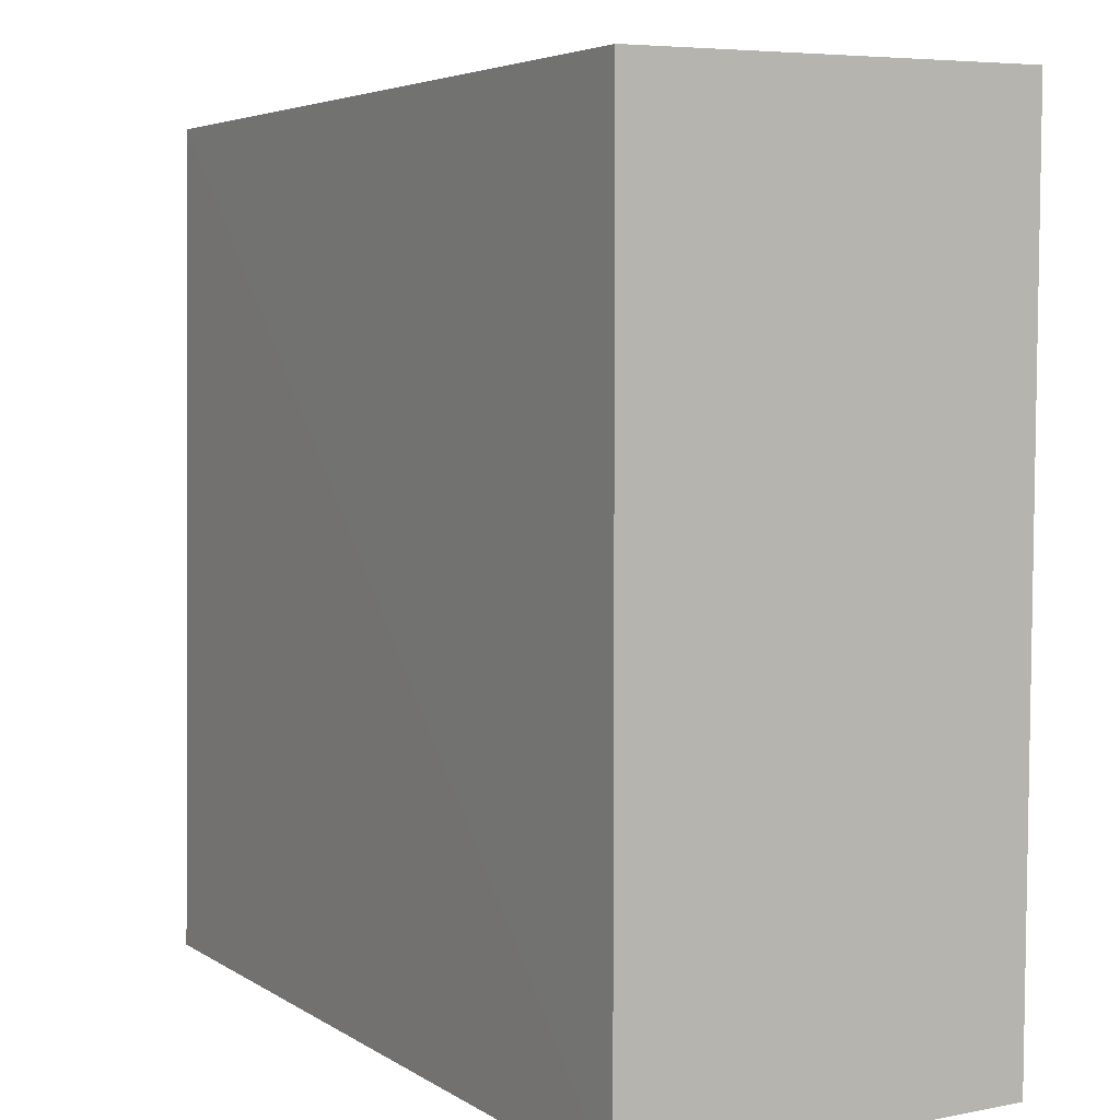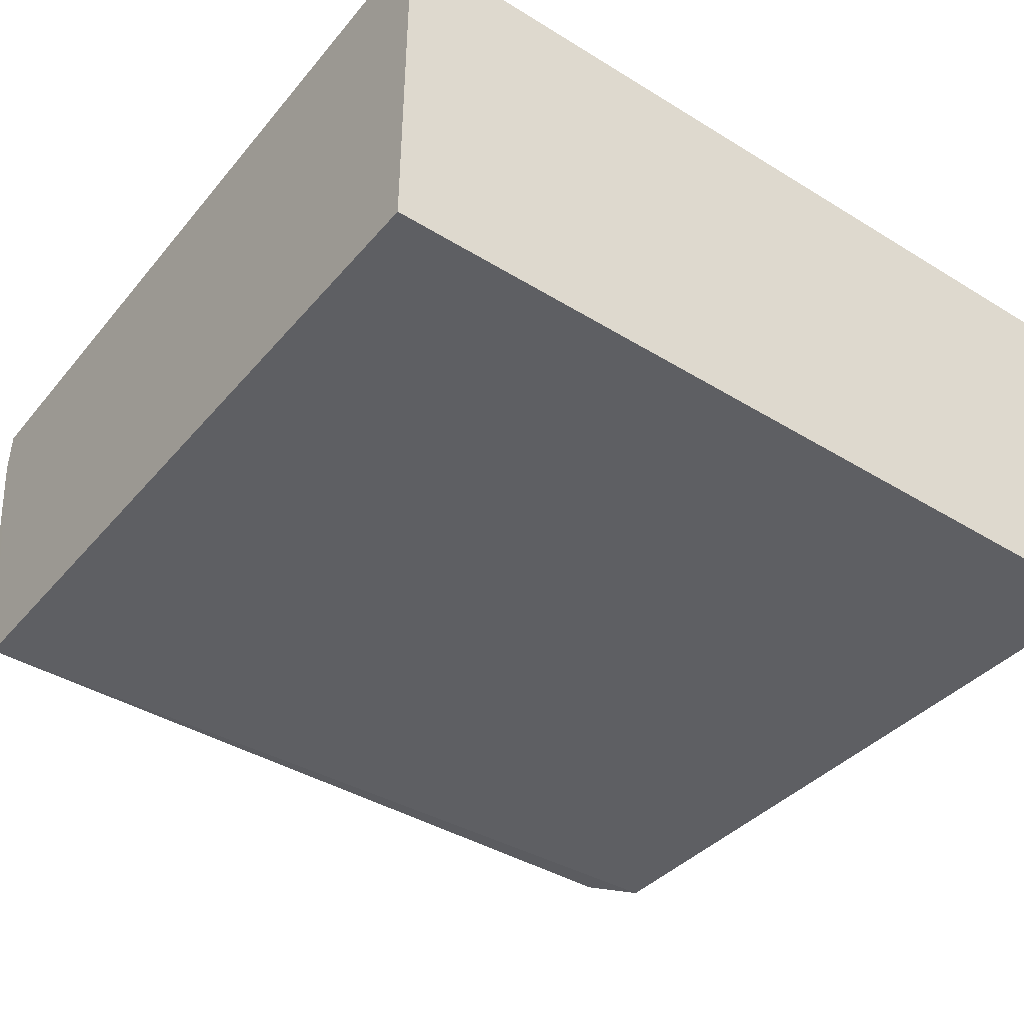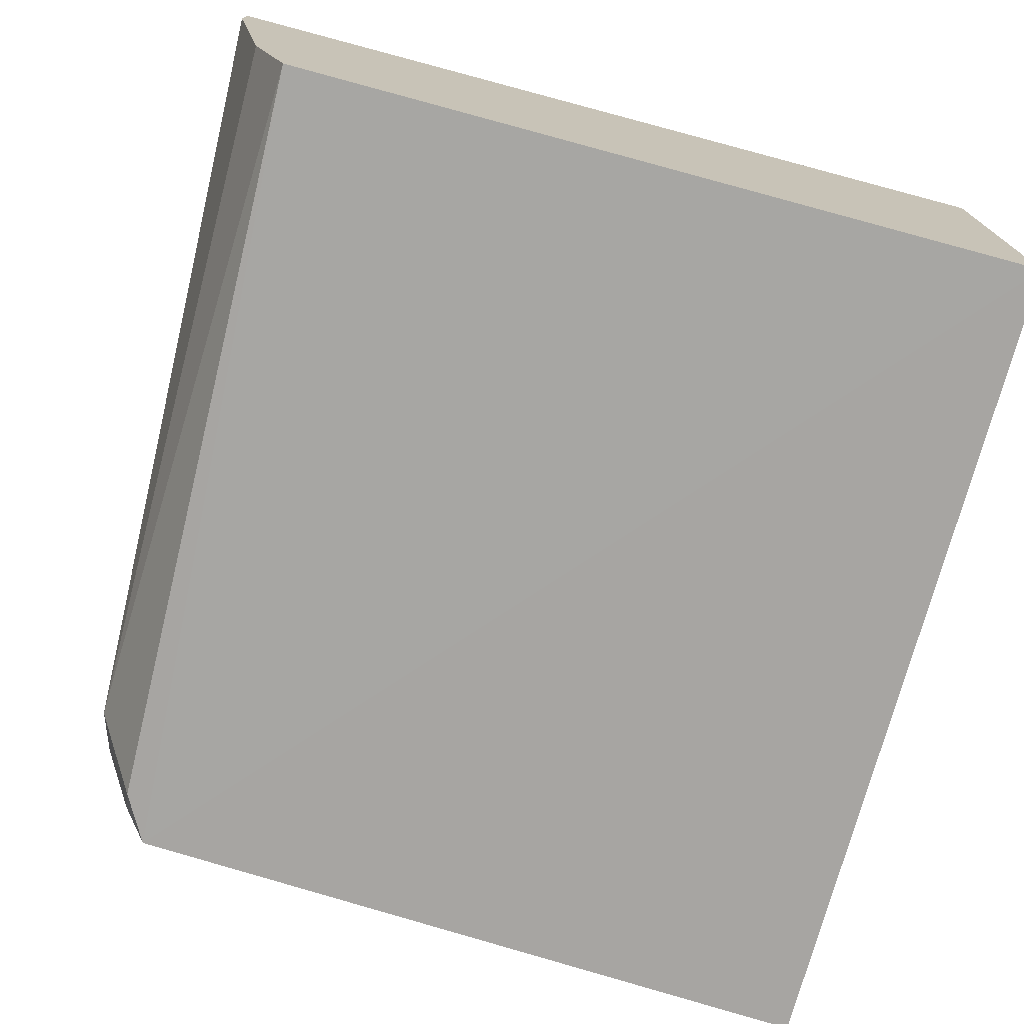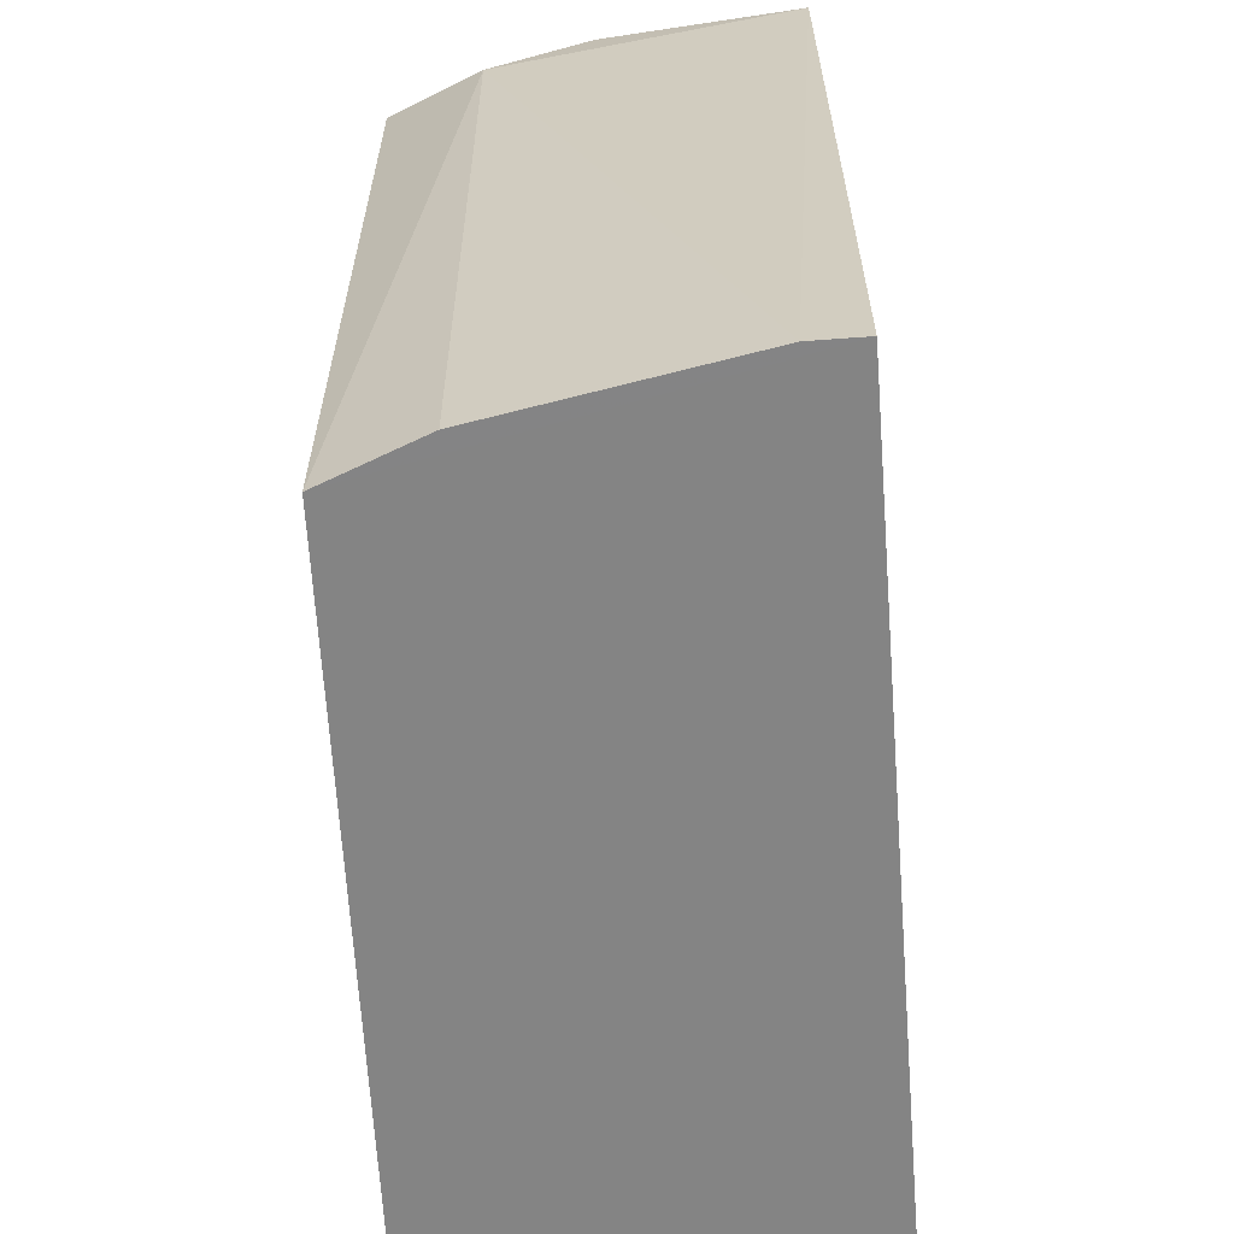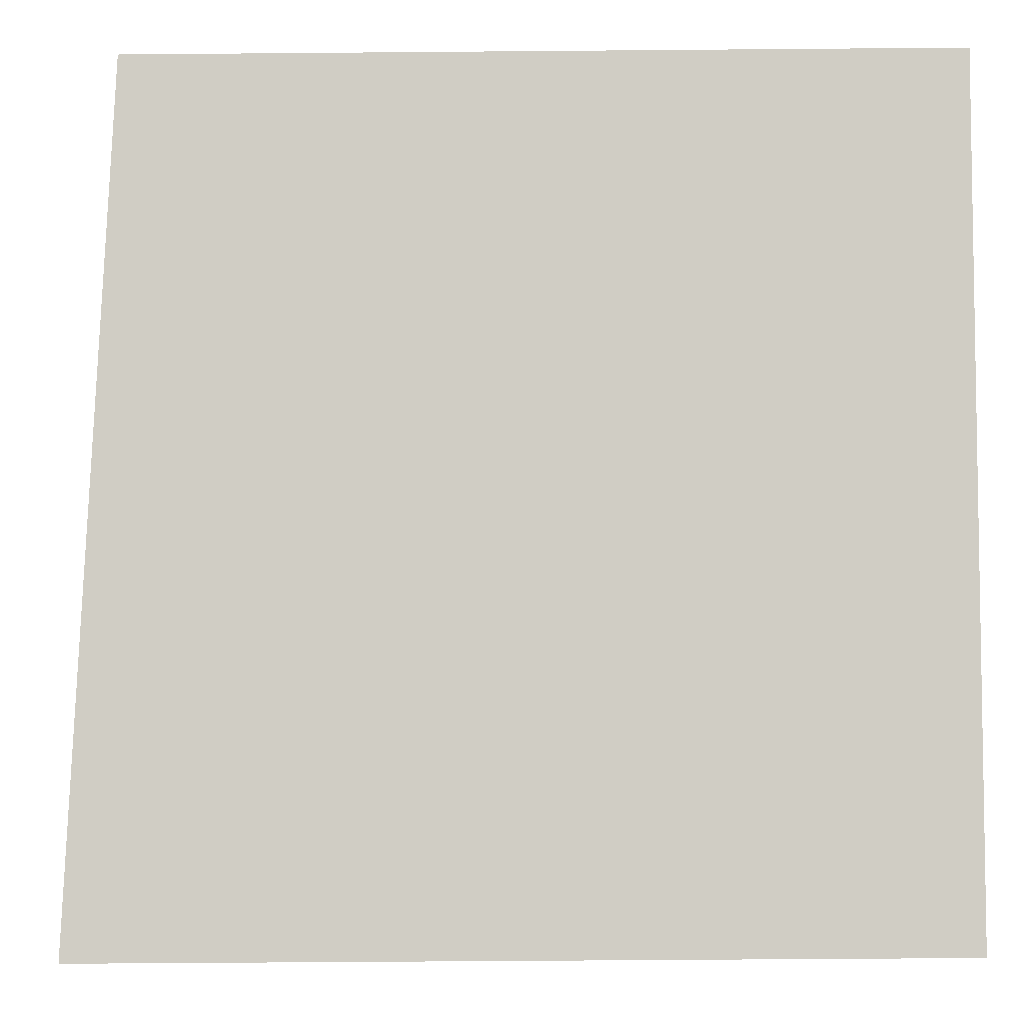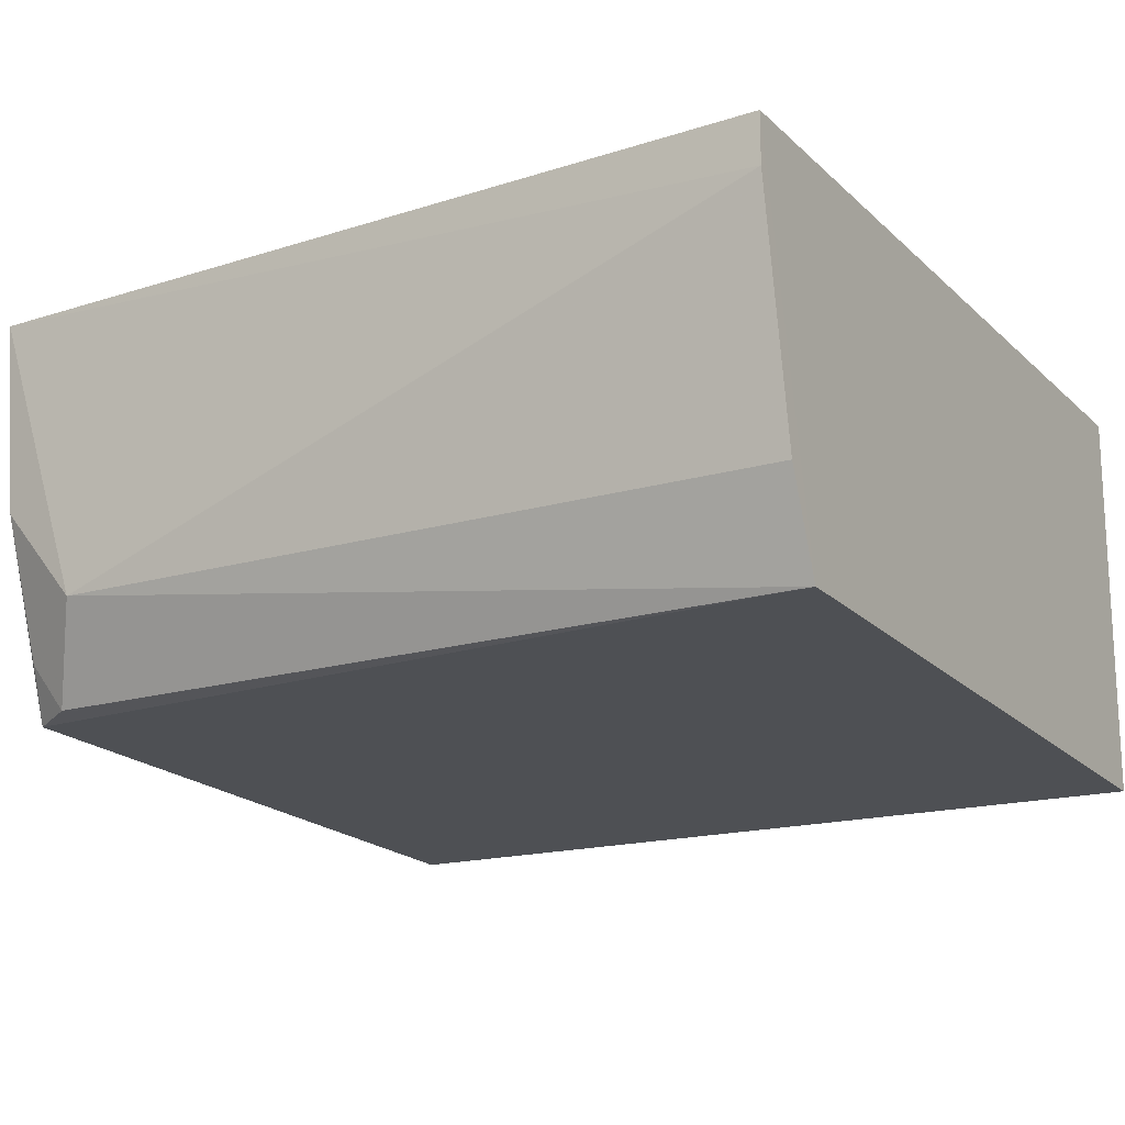
<metadata>
{"format":"obj","ext":"obj","renderer":"f3d","projection":"perspective","resolution":1024,"background":"white","views":[{"elev":6.2,"azim":-120.4,"up":"+Z"},{"elev":-42.7,"azim":-126.2,"up":"+Y"},{"elev":-73.7,"azim":165.1,"up":"+Y"},{"elev":-61.4,"azim":94.7,"up":"+Z"},{"elev":-5.7,"azim":175.5,"up":"+Z"},{"elev":-17.2,"azim":120.2,"up":"+Y"}]}
</metadata>
<code>
v 0.03166 0.0009671 0.09732
v 0.0315 -0.01014 0.0938
v 0.03318 0.0008846 0.06521
v 0.0005962 0.0009152 0.06521
v 0.0005962 -0.01466 0.09831
v 0.03319 -0.001008 0.06521
v 0.02844 -0.0139 0.09735
v 0.0005962 0.0009152 0.09831
v 0.0005962 -0.01466 0.06521
v 0.0312 -0.006429 0.09707
v 0.03011 -0.01372 0.06521
v 0.02957 -0.01183 0.09693
v 0.03154 -0.01009 0.06521
v 0.02952 -0.01374 0.09547
f 1 3 4
f 6 1 2
f 6 3 1
f 7 1 5
f 8 5 1
f 8 1 4
f 8 4 5
f 9 5 4
f 9 7 5
f 10 2 1
f 10 1 7
f 11 7 9
f 11 3 6
f 11 9 4
f 11 4 3
f 12 10 7
f 12 2 10
f 13 11 6
f 13 6 2
f 13 2 11
f 14 11 2
f 14 7 11
f 14 12 7
f 14 2 12

</code>
